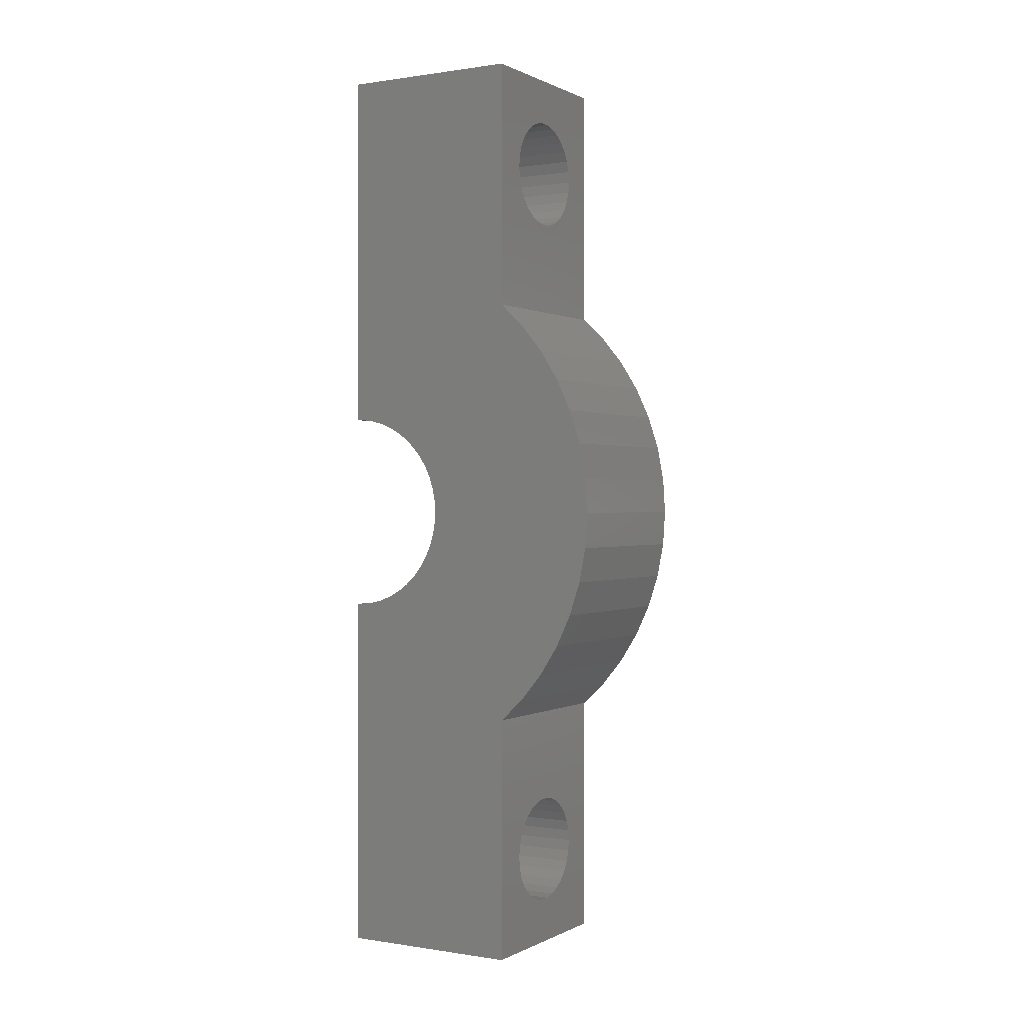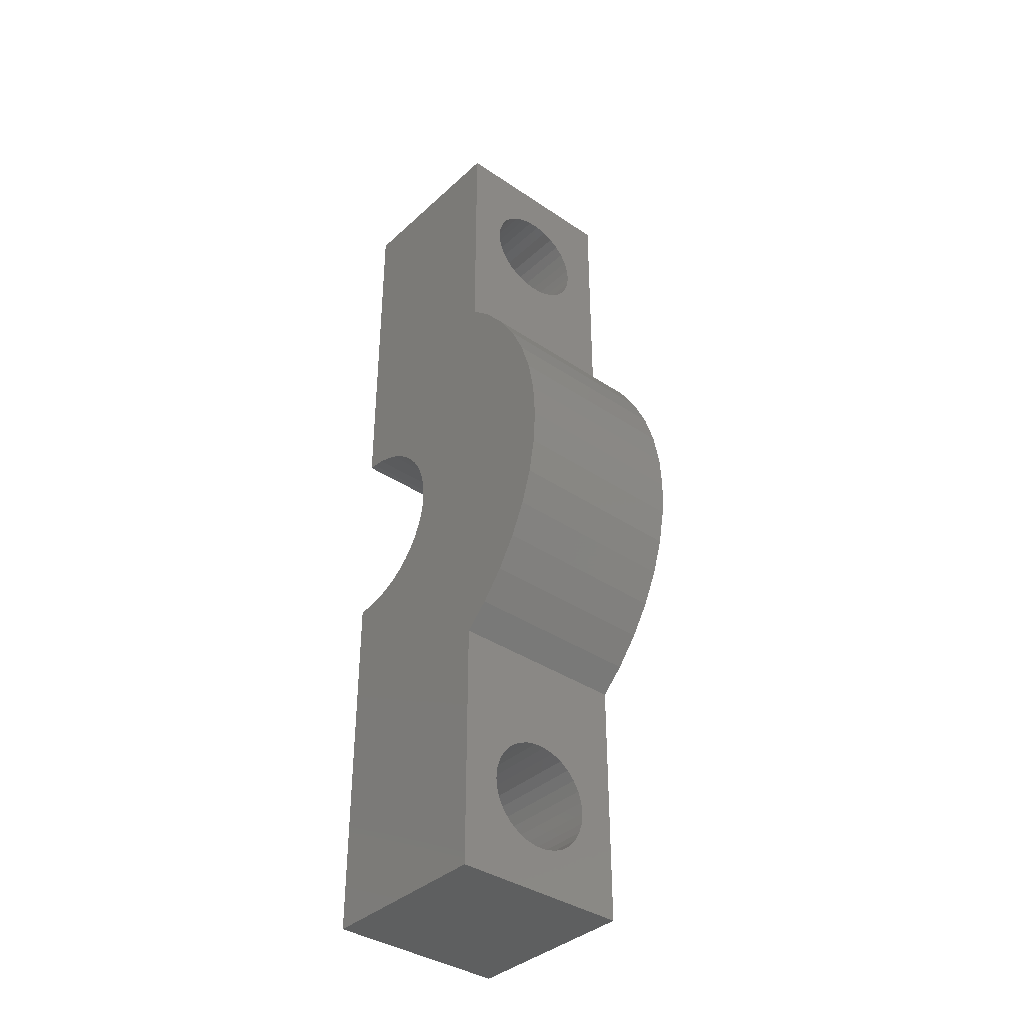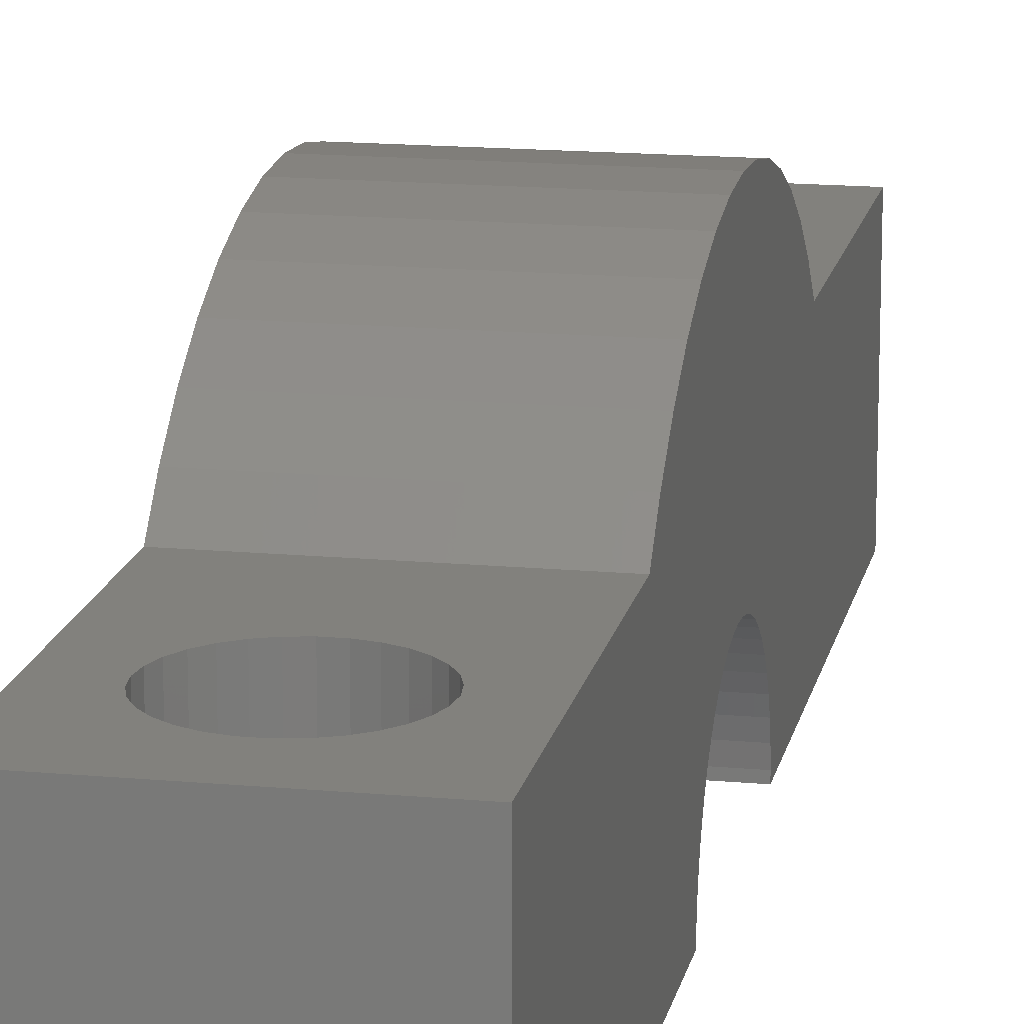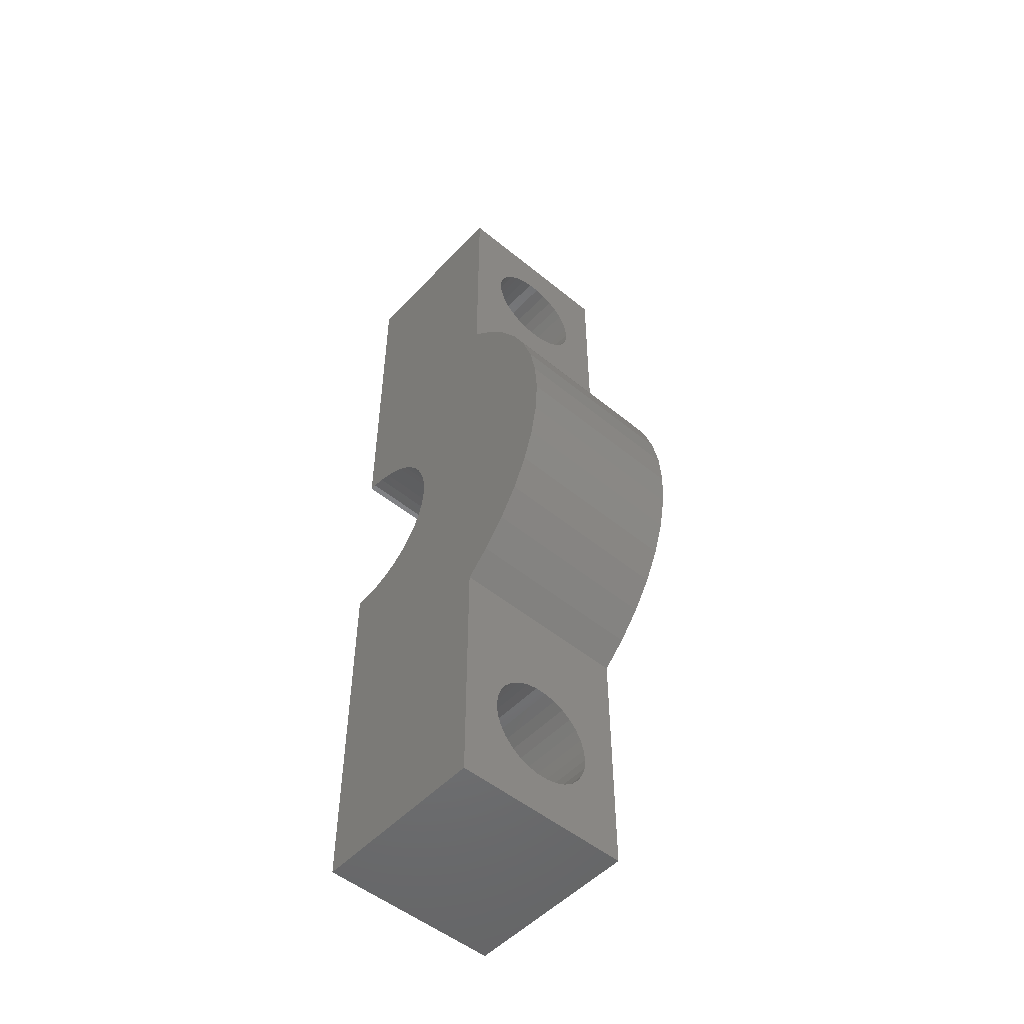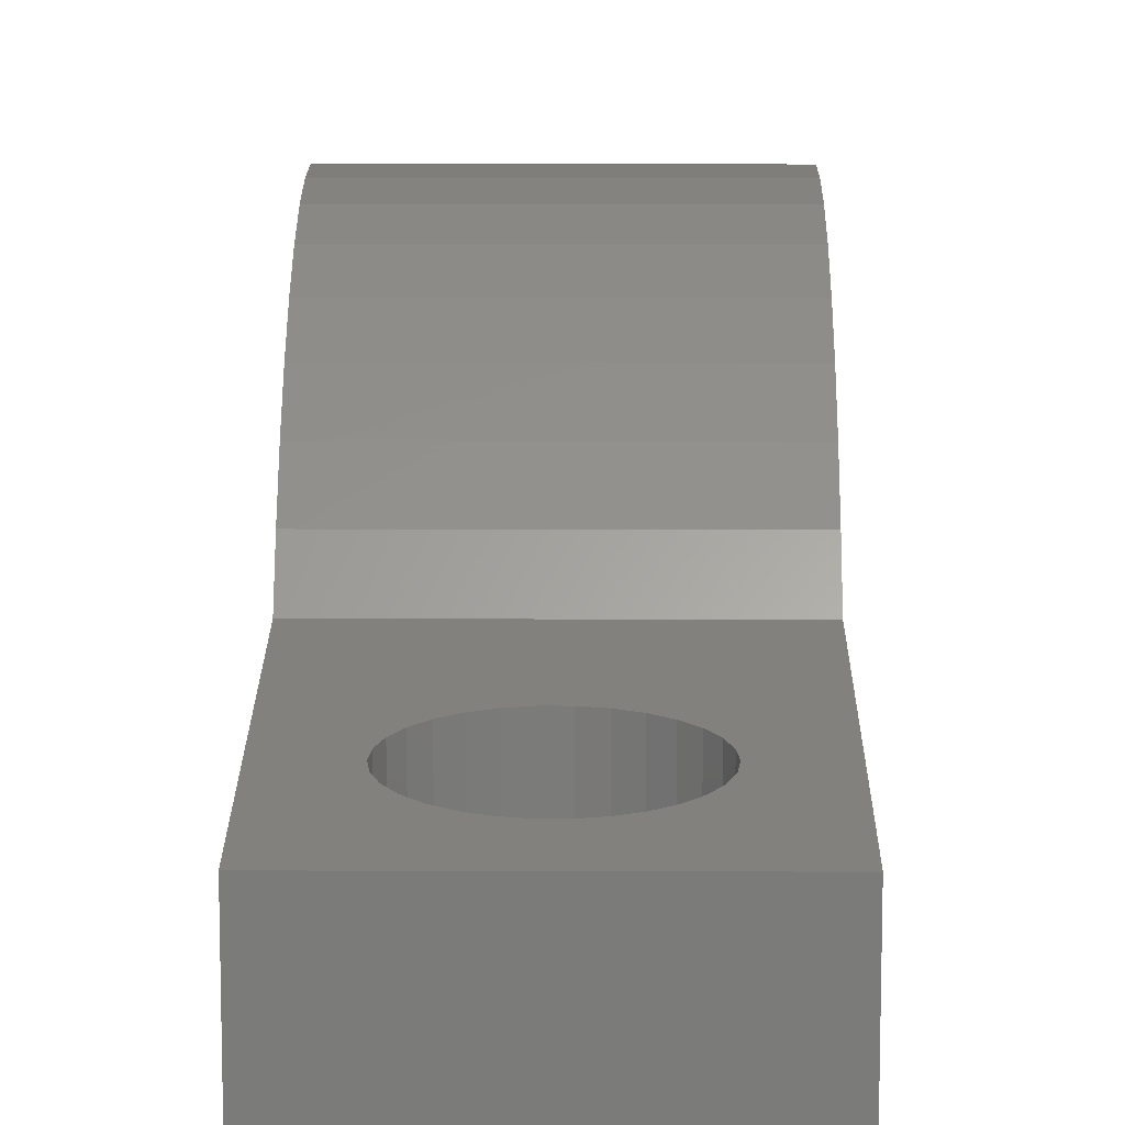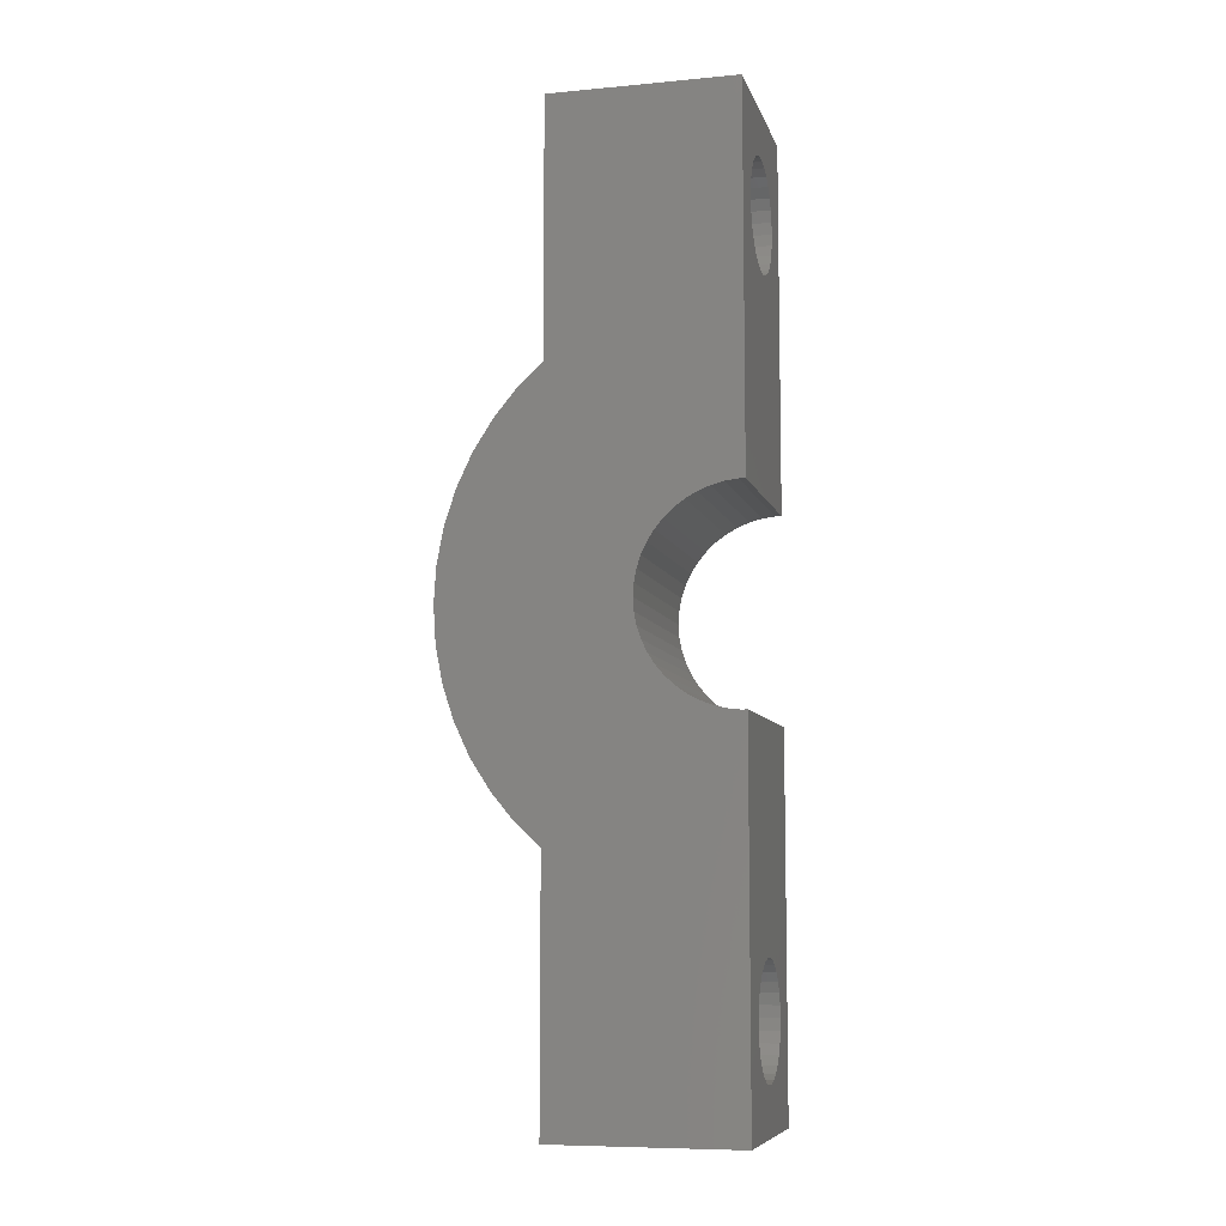
<metadata>
{"format":"stl","ext":"stl","renderer":"f3d","projection":"perspective","resolution":1024,"background":"white","views":[{"elev":0.4,"azim":-59.6,"up":"+Y"},{"elev":-37.5,"azim":-40.8,"up":"+Y"},{"elev":15.5,"azim":11.1,"up":"+Z"},{"elev":-51.5,"azim":-41.6,"up":"+Y"},{"elev":15.5,"azim":0.4,"up":"+Z"},{"elev":-8.1,"azim":104.3,"up":"+Y"}]}
</metadata>
<code>
# stl→obj: 212 verts, 428 faces
v 1.467 9.688 0
v 2.5 12.75 0
v 2.5 2.745 0
v 1.5 10 0
v 1.37 9.39 0
v 1.214 9.118 0
v 1.004 8.885 0
v 0.75 8.701 0
v 0.4635 8.573 0
v 0.1568 8.508 0
v -0.1568 8.508 0
v -2.5 2.745 0
v -0.4635 8.573 0
v -0.75 8.701 0
v -1.004 8.885 0
v -2.5 12.75 0
v -1.467 9.688 0
v -1.37 9.39 0
v -1.214 9.118 0
v 1.467 10.31 0
v 1.37 10.61 0
v 1.214 10.88 0
v 1.004 11.11 0
v 0.75 11.3 0
v 0.4635 11.43 0
v 0.1568 11.49 0
v -0.1568 11.49 0
v -0.4635 11.43 0
v -0.75 11.3 0
v -1.5 10 0
v -1.004 11.11 0
v -1.214 10.88 0
v -1.37 10.61 0
v -1.467 10.31 0
v 1.467 -9.688 0
v 2.5 -12.75 0
v 1.5 -10 0
v 1.467 -10.31 0
v 1.37 -10.61 0
v 1.214 -10.88 0
v 1.004 -11.11 0
v 0.75 -11.3 0
v 0.4635 -11.43 0
v 0.1568 -11.49 0
v -0.1568 -11.49 0
v -2.5 -12.75 0
v -0.4635 -11.43 0
v -1.467 -10.31 0
v -1.5 -10 0
v -1.37 -10.61 0
v -1.214 -10.88 0
v -1.004 -11.11 0
v -0.75 -11.3 0
v 2.5 -2.745 0
v 1.37 -9.39 0
v 1.214 -9.118 0
v 1.004 -8.885 0
v 0.75 -8.701 0
v 0.4635 -8.573 0
v 0.1568 -8.508 0
v -0.1568 -8.508 0
v -2.5 -2.745 0
v -0.4635 -8.573 0
v -0.75 -8.701 0
v -1.004 -8.885 0
v -1.214 -9.118 0
v -1.467 -9.688 0
v -1.37 -9.39 0
v 2.5 5.915 5
v 2.5 2.701 0.5153
v 2.5 2.745 0.1727
v 2.5 3.734 6.791
v 2.5 2.615 0.8498
v 2.5 2.488 1.171
v 2.5 2.322 1.474
v 2.5 2.119 1.753
v 2.5 1.012 2.557
v 2.5 2.853 7.206
v 2.5 1.927 7.507
v 2.5 1.883 2.005
v 2.5 1.616 2.225
v 2.5 1.325 2.41
v 2.5 0.6839 2.664
v 2.5 0.9713 7.689
v 2.5 0.3447 2.728
v 2.5 0 7.75
v 2.5 0 2.75
v 2.5 -0.3447 2.728
v 2.5 -0.9713 7.689
v 2.5 -0.6839 2.664
v 2.5 -1.927 7.507
v 2.5 -1.012 2.557
v 2.5 -2.853 7.206
v 2.5 -1.325 2.41
v 2.5 -3.734 6.791
v 2.5 -1.616 2.225
v 2.5 -4.555 6.27
v 2.5 -1.883 2.005
v 2.5 -5.305 5.65
v 2.5 -5.915 5
v 2.5 -2.119 1.753
v 2.5 -2.322 1.474
v 2.5 -2.488 1.171
v 2.5 -2.615 0.8498
v 2.5 -2.701 0.5153
v 2.5 -2.745 0.1727
v 2.5 -12.75 5
v 2.5 12.75 5
v 2.5 5.305 5.65
v 2.5 4.555 6.27
v -2.5 -2.745 0.1727
v -2.5 -3.734 6.791
v -2.5 -2.853 7.206
v -2.5 -4.555 6.27
v -2.5 -5.305 5.65
v -2.5 -5.915 5
v -2.5 -12.75 5
v -2.5 5.915 5
v -2.5 12.75 5
v -2.5 1.883 2.005
v -2.5 5.305 5.65
v -2.5 4.555 6.27
v -2.5 1.616 2.225
v -2.5 3.734 6.791
v -2.5 2.745 0.1727
v -2.5 2.701 0.5153
v -2.5 2.615 0.8498
v -2.5 2.488 1.171
v -2.5 2.322 1.474
v -2.5 2.119 1.753
v -2.5 1.325 2.41
v -2.5 2.853 7.206
v -2.5 1.012 2.557
v -2.5 1.927 7.507
v -2.5 0.6839 2.664
v -2.5 0.9713 7.689
v -2.5 0.3447 2.728
v -2.5 0 2.75
v -2.5 0 7.75
v -2.5 -0.3447 2.728
v -2.5 -0.9713 7.689
v -2.5 -0.6839 2.664
v -2.5 -1.927 7.507
v -2.5 -1.012 2.557
v -2.5 -1.325 2.41
v -2.5 -1.616 2.225
v -2.5 -1.883 2.005
v -2.5 -2.119 1.753
v -2.5 -2.322 1.474
v -2.5 -2.488 1.171
v -2.5 -2.615 0.8498
v -2.5 -2.701 0.5153
v 1.5 10 5
v 1.467 10.31 5
v 1.37 10.61 5
v 1.214 10.88 5
v 1.004 11.11 5
v 0.75 11.3 5
v 0.4635 11.43 5
v 0.1568 11.49 5
v -0.1568 11.49 5
v -0.4635 11.43 5
v -1.467 10.31 5
v -1.5 10 5
v -1.37 10.61 5
v -1.214 10.88 5
v -1.004 11.11 5
v -0.75 11.3 5
v 1.467 9.688 5
v 1.37 9.39 5
v 1.214 9.118 5
v 1.004 8.885 5
v 0.75 8.701 5
v 0.4635 8.573 5
v 0.1568 8.508 5
v -0.1568 8.508 5
v -0.4635 8.573 5
v -0.75 8.701 5
v -1.004 8.885 5
v -1.467 9.688 5
v -1.214 9.118 5
v -1.37 9.39 5
v 1.5 -10 5
v 1.467 -9.688 5
v 1.37 -9.39 5
v 1.214 -9.118 5
v 1.004 -8.885 5
v 0.75 -8.701 5
v 0.4635 -8.573 5
v 0.1568 -8.508 5
v -0.1568 -8.508 5
v -0.4635 -8.573 5
v -0.75 -8.701 5
v -1.467 -9.688 5
v -1.5 -10 5
v -1.37 -9.39 5
v -1.214 -9.118 5
v -1.004 -8.885 5
v 1.467 -10.31 5
v 1.37 -10.61 5
v 1.214 -10.88 5
v 1.004 -11.11 5
v 0.75 -11.3 5
v 0.4635 -11.43 5
v 0.1568 -11.49 5
v -0.1568 -11.49 5
v -0.4635 -11.43 5
v -0.75 -11.3 5
v -1.004 -11.11 5
v -1.214 -10.88 5
v -1.37 -10.61 5
v -1.467 -10.31 5
f 1 2 3
f 2 1 4
f 3 5 1
f 3 6 5
f 3 7 6
f 3 8 7
f 3 9 8
f 3 10 9
f 3 11 10
f 12 11 3
f 11 12 13
f 13 12 14
f 14 12 15
f 16 17 12
f 18 12 17
f 19 12 18
f 15 12 19
f 20 2 4
f 21 2 20
f 22 2 21
f 23 2 22
f 24 2 23
f 25 2 24
f 26 2 25
f 27 2 26
f 16 27 28
f 16 28 29
f 17 16 30
f 27 16 2
f 31 16 29
f 32 16 31
f 33 16 32
f 34 16 33
f 30 16 34
f 35 36 37
f 36 38 37
f 36 39 38
f 36 40 39
f 36 41 40
f 36 42 41
f 36 43 42
f 36 44 43
f 36 45 44
f 46 45 36
f 45 46 47
f 48 46 49
f 50 46 48
f 51 46 50
f 52 46 51
f 53 46 52
f 47 46 53
f 36 35 54
f 55 54 35
f 56 54 55
f 57 54 56
f 58 54 57
f 59 54 58
f 60 54 59
f 61 54 60
f 62 61 63
f 62 63 64
f 62 64 65
f 62 65 66
f 46 67 49
f 62 67 46
f 61 62 54
f 68 62 66
f 67 62 68
f 69 70 71
f 72 73 70
f 72 74 73
f 72 75 74
f 72 76 75
f 77 78 79
f 72 80 76
f 72 81 80
f 72 82 81
f 78 77 82
f 83 79 84
f 79 83 77
f 84 85 83
f 86 85 84
f 86 87 85
f 86 88 87
f 89 88 86
f 88 89 90
f 91 90 89
f 90 91 92
f 93 92 91
f 92 93 94
f 95 94 93
f 94 95 96
f 97 96 95
f 96 97 98
f 99 98 97
f 100 98 99
f 98 100 101
f 101 100 102
f 102 100 103
f 103 100 104
f 104 100 105
f 105 100 106
f 36 106 100
f 36 100 107
f 106 36 54
f 69 2 108
f 70 109 110
f 70 110 72
f 82 72 78
f 70 69 109
f 69 71 2
f 2 71 3
f 46 111 62
f 111 112 113
f 111 114 112
f 111 115 114
f 111 116 115
f 111 46 116
f 116 46 117
f 16 118 119
f 120 121 118
f 121 120 122
f 122 123 124
f 125 118 16
f 125 16 12
f 118 125 126
f 118 126 127
f 118 127 128
f 129 118 128
f 130 118 129
f 120 118 130
f 122 120 123
f 131 124 123
f 124 131 132
f 133 132 131
f 132 133 134
f 135 134 133
f 134 135 136
f 137 136 135
f 138 136 137
f 138 139 136
f 140 139 138
f 141 140 142
f 140 141 139
f 143 142 144
f 113 144 145
f 113 145 146
f 113 146 147
f 142 143 141
f 113 147 148
f 113 148 149
f 113 149 150
f 113 150 151
f 113 151 152
f 113 152 111
f 144 113 143
f 108 153 69
f 108 154 153
f 108 155 154
f 108 156 155
f 108 157 156
f 108 158 157
f 108 159 158
f 108 160 159
f 108 161 160
f 119 161 108
f 161 119 162
f 163 119 164
f 165 119 163
f 166 119 165
f 167 119 166
f 168 119 167
f 162 119 168
f 169 69 153
f 170 69 169
f 171 69 170
f 172 69 171
f 173 69 172
f 174 69 173
f 175 69 174
f 176 69 175
f 118 176 177
f 118 177 178
f 118 178 179
f 118 164 119
f 164 118 180
f 176 118 69
f 181 118 179
f 182 118 181
f 180 118 182
f 100 183 107
f 100 184 183
f 100 185 184
f 100 186 185
f 100 187 186
f 100 188 187
f 100 189 188
f 100 190 189
f 100 191 190
f 116 191 100
f 191 116 192
f 192 116 193
f 194 116 195
f 196 116 194
f 197 116 196
f 198 116 197
f 193 116 198
f 199 107 183
f 200 107 199
f 201 107 200
f 202 107 201
f 203 107 202
f 204 107 203
f 205 107 204
f 206 107 205
f 117 206 207
f 117 207 208
f 117 195 116
f 206 117 107
f 209 117 208
f 210 117 209
f 211 117 210
f 212 117 211
f 195 117 212
f 2 119 108
f 119 2 16
f 46 107 117
f 107 46 36
f 141 91 89
f 91 141 143
f 136 86 84
f 86 136 139
f 143 93 91
f 93 143 113
f 134 84 79
f 84 134 136
f 69 121 109
f 121 69 118
f 112 97 95
f 97 112 114
f 116 99 115
f 99 116 100
f 132 79 78
f 79 132 134
f 114 99 97
f 99 114 115
f 122 72 110
f 72 122 124
f 139 89 86
f 89 139 141
f 121 110 109
f 110 121 122
f 113 95 93
f 95 113 112
f 124 78 72
f 78 124 132
f 11 177 176
f 177 11 13
f 163 33 165
f 33 163 34
f 164 34 163
f 34 164 30
f 165 32 166
f 32 165 33
f 22 157 23
f 157 22 156
f 27 160 161
f 160 27 26
f 4 154 20
f 154 4 153
f 8 174 173
f 174 8 9
f 25 158 159
f 158 25 24
f 7 173 172
f 173 7 8
f 13 178 177
f 178 13 14
f 29 162 168
f 162 29 28
f 166 31 167
f 31 166 32
f 179 19 181
f 19 179 15
f 21 156 22
f 156 21 155
f 14 179 178
f 179 14 15
f 180 30 164
f 30 180 17
f 182 17 180
f 17 182 18
f 181 18 182
f 18 181 19
f 7 171 6
f 171 7 172
f 28 161 162
f 161 28 27
f 31 168 167
f 168 31 29
f 1 153 4
f 153 1 169
f 10 176 175
f 176 10 11
f 24 157 158
f 157 24 23
f 5 169 1
f 169 5 170
f 26 159 160
f 159 26 25
f 6 170 5
f 170 6 171
f 20 155 21
f 155 20 154
f 9 175 174
f 175 9 10
f 38 183 37
f 183 38 199
f 197 65 198
f 65 197 66
f 65 193 198
f 193 65 64
f 63 191 192
f 191 63 61
f 212 49 195
f 49 212 48
f 196 66 197
f 66 196 68
f 61 190 191
f 190 61 60
f 56 187 57
f 187 56 186
f 55 186 56
f 186 55 185
f 195 67 194
f 67 195 49
f 53 209 208
f 209 53 52
f 194 68 196
f 68 194 67
f 41 201 40
f 201 41 202
f 58 187 188
f 187 58 57
f 60 189 190
f 189 60 59
f 64 192 193
f 192 64 63
f 47 208 207
f 208 47 53
f 210 50 211
f 50 210 51
f 37 184 35
f 184 37 183
f 209 51 210
f 51 209 52
f 44 206 205
f 206 44 45
f 42 204 203
f 204 42 43
f 59 188 189
f 188 59 58
f 39 199 38
f 199 39 200
f 211 48 212
f 48 211 50
f 45 207 206
f 207 45 47
f 40 200 39
f 200 40 201
f 41 203 202
f 203 41 42
f 43 205 204
f 205 43 44
f 35 185 55
f 185 35 184
f 137 83 85
f 83 137 135
f 128 75 129
f 75 128 74
f 129 76 130
f 76 129 75
f 101 147 98
f 147 101 148
f 12 71 125
f 71 12 3
f 135 77 83
f 77 135 133
f 105 151 104
f 151 105 152
f 106 152 105
f 152 106 111
f 147 96 98
f 96 147 146
f 127 74 128
f 74 127 73
f 146 94 96
f 94 146 145
f 126 73 127
f 73 126 70
f 104 150 103
f 150 104 151
f 145 92 94
f 92 145 144
f 54 111 106
f 111 54 62
f 130 80 120
f 80 130 76
f 125 70 126
f 70 125 71
f 142 88 90
f 88 142 140
f 144 90 92
f 90 144 142
f 131 81 82
f 81 131 123
f 123 80 81
f 80 123 120
f 102 148 101
f 148 102 149
f 133 82 77
f 82 133 131
f 138 85 87
f 85 138 137
f 140 87 88
f 87 140 138
f 103 149 102
f 149 103 150

</code>
